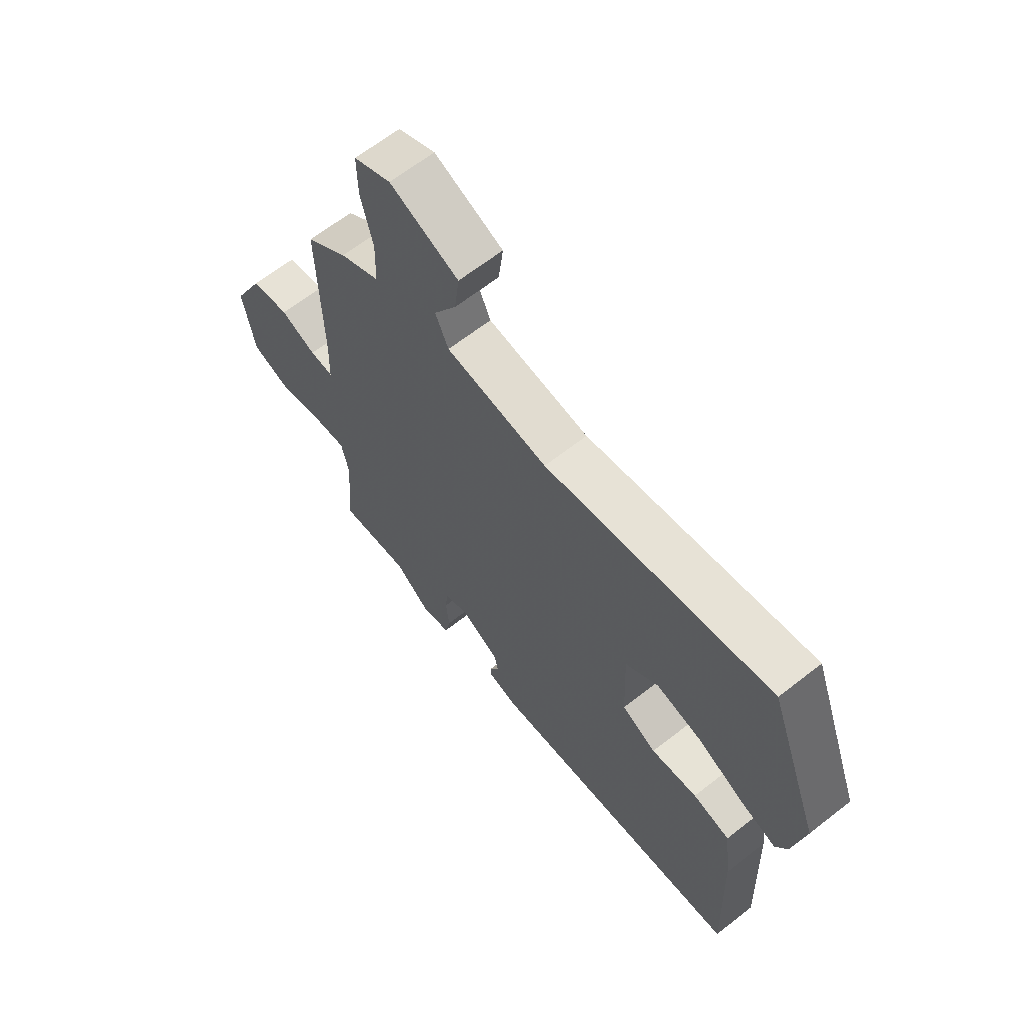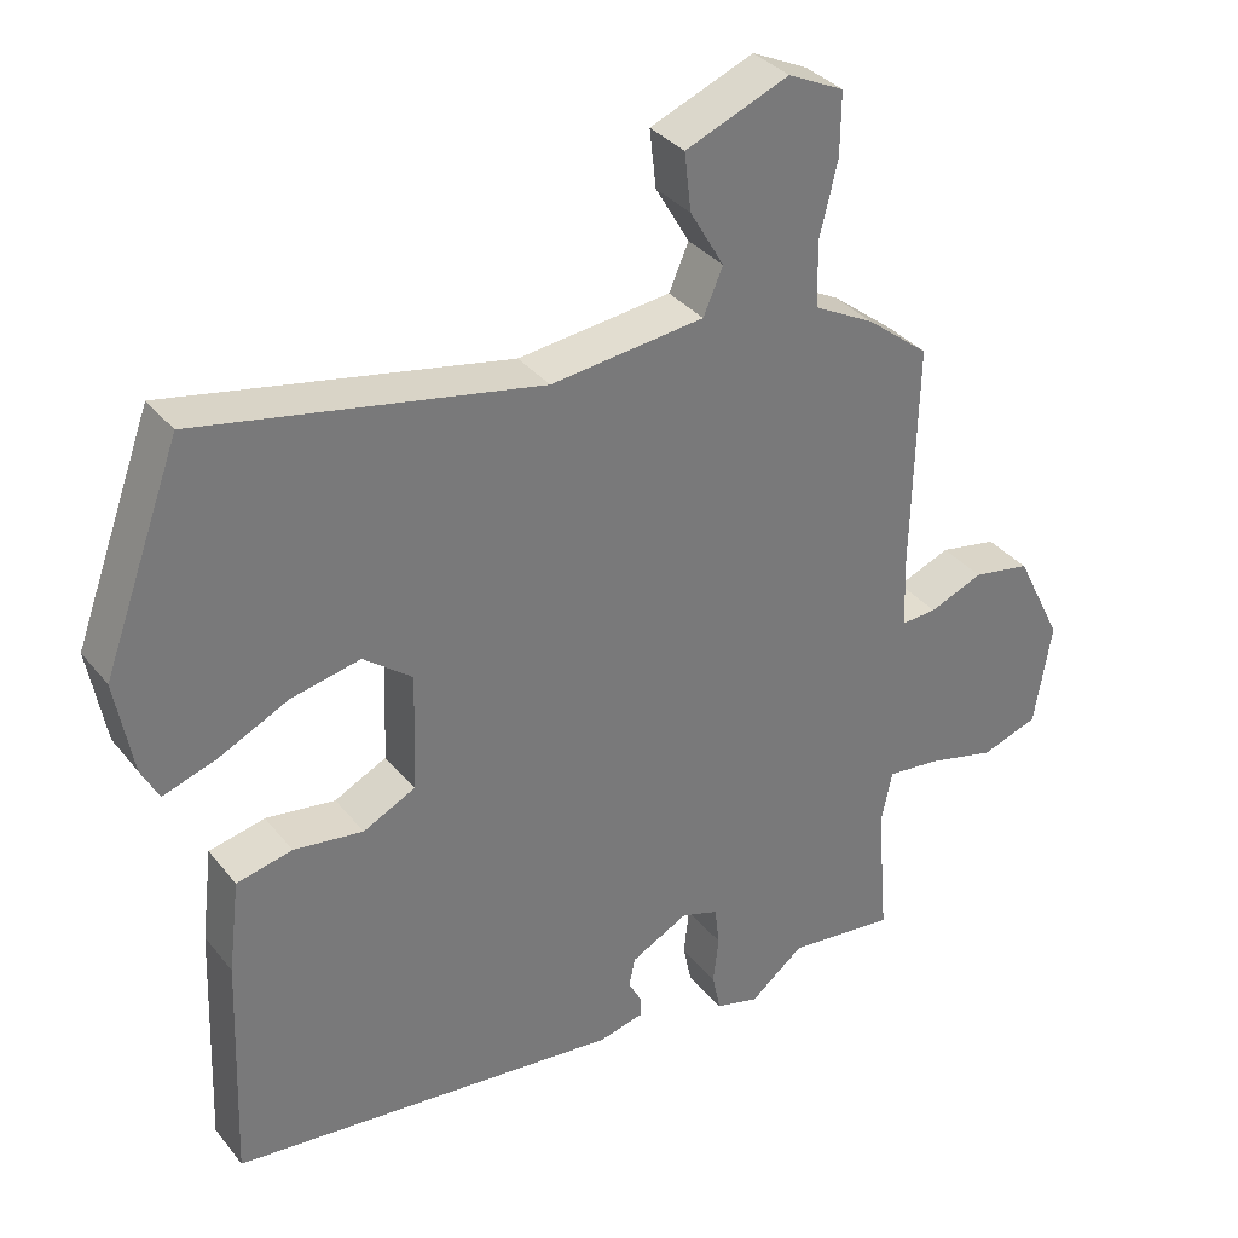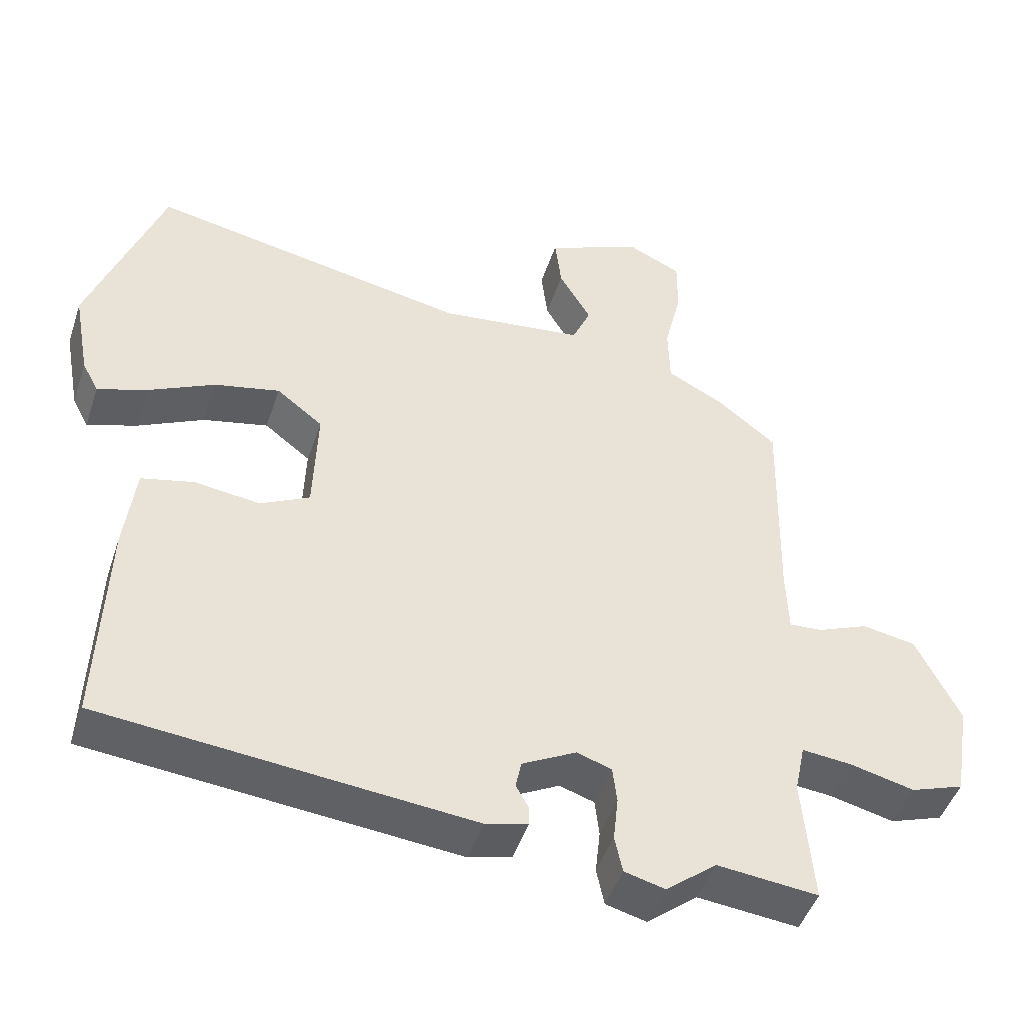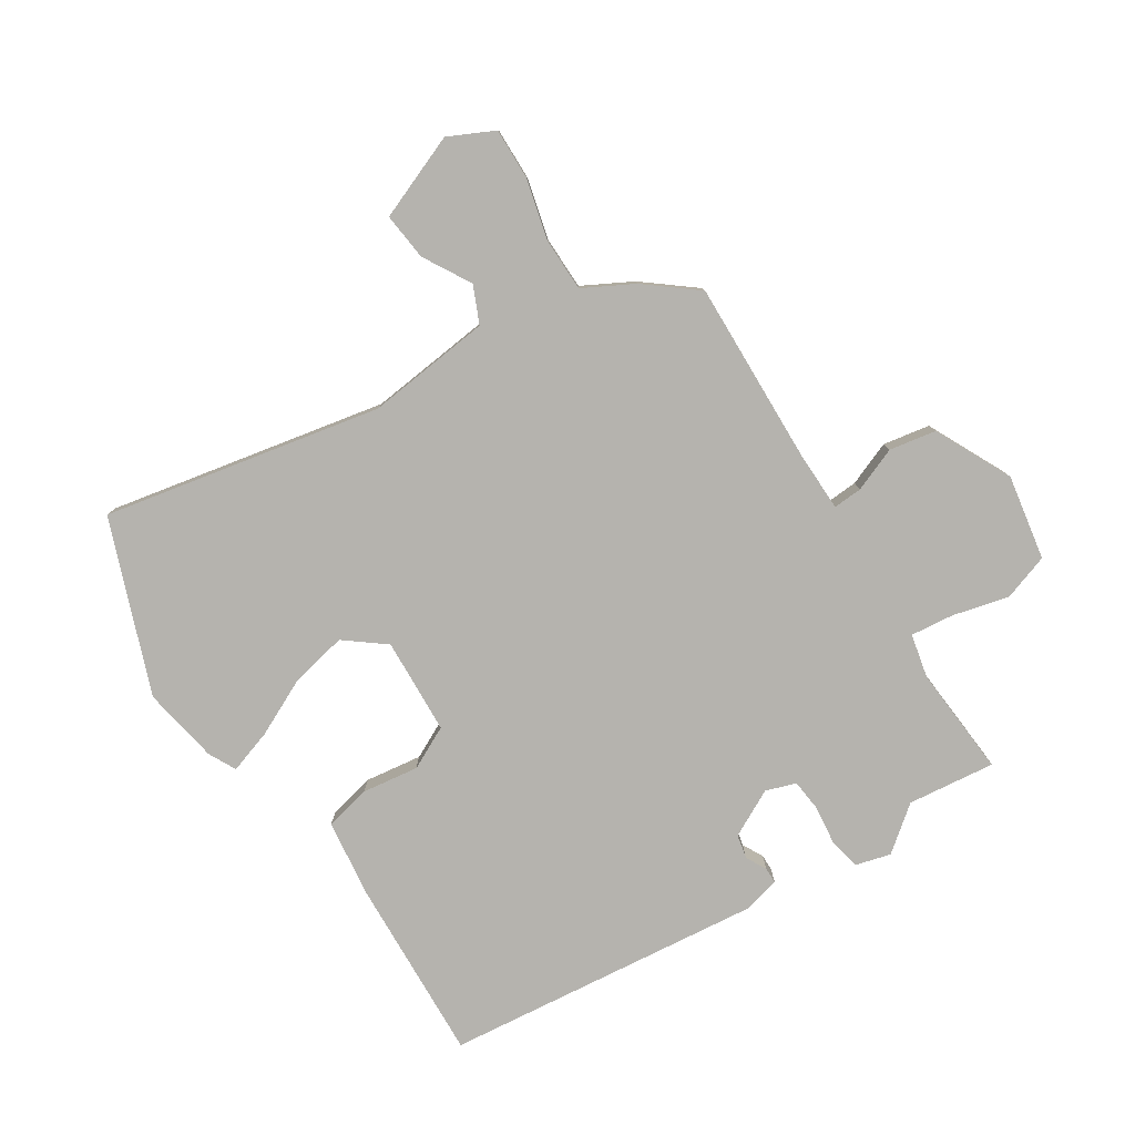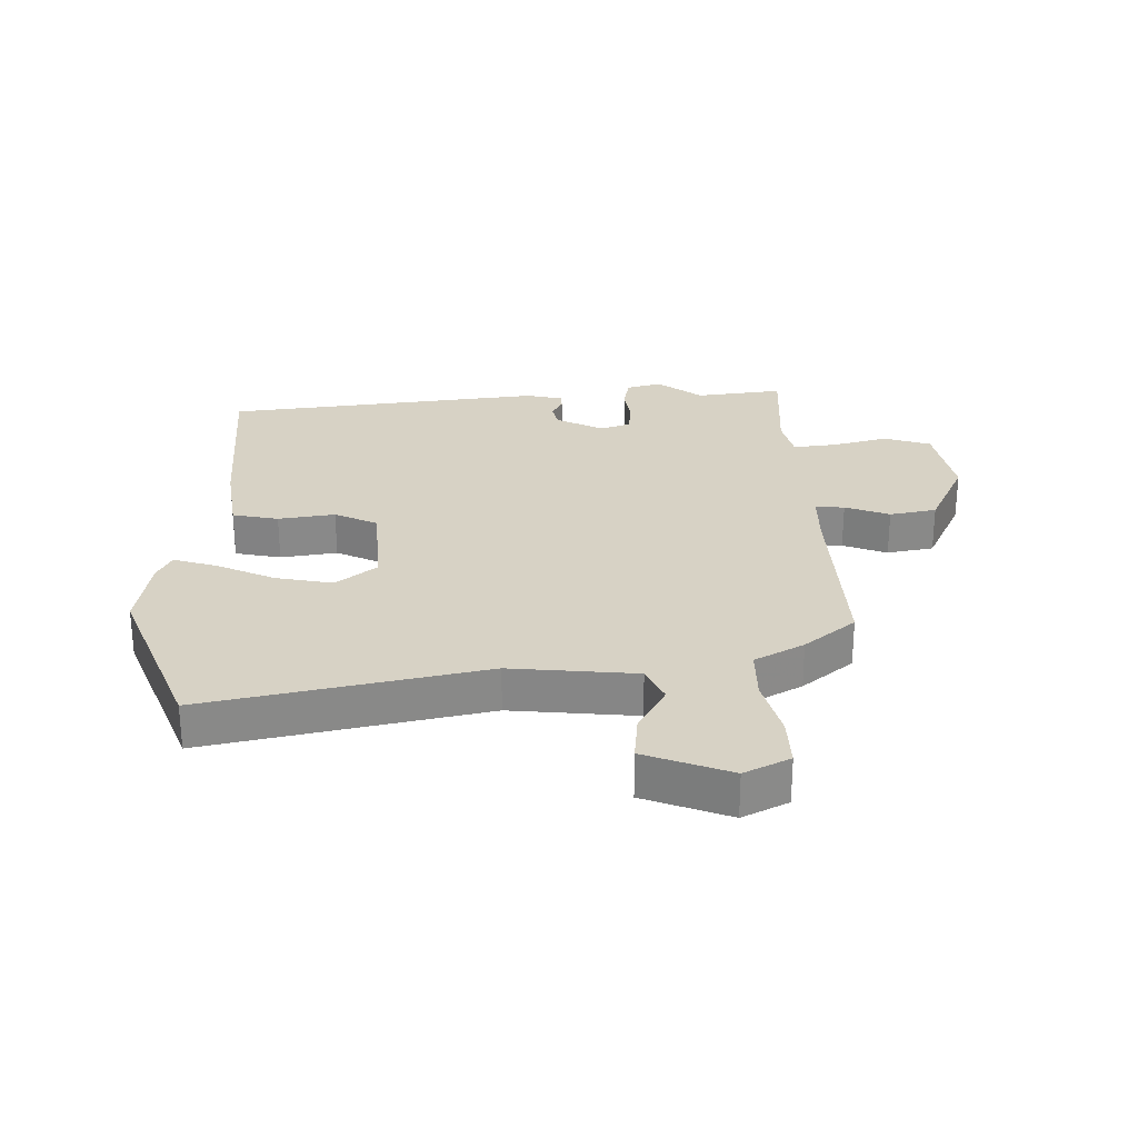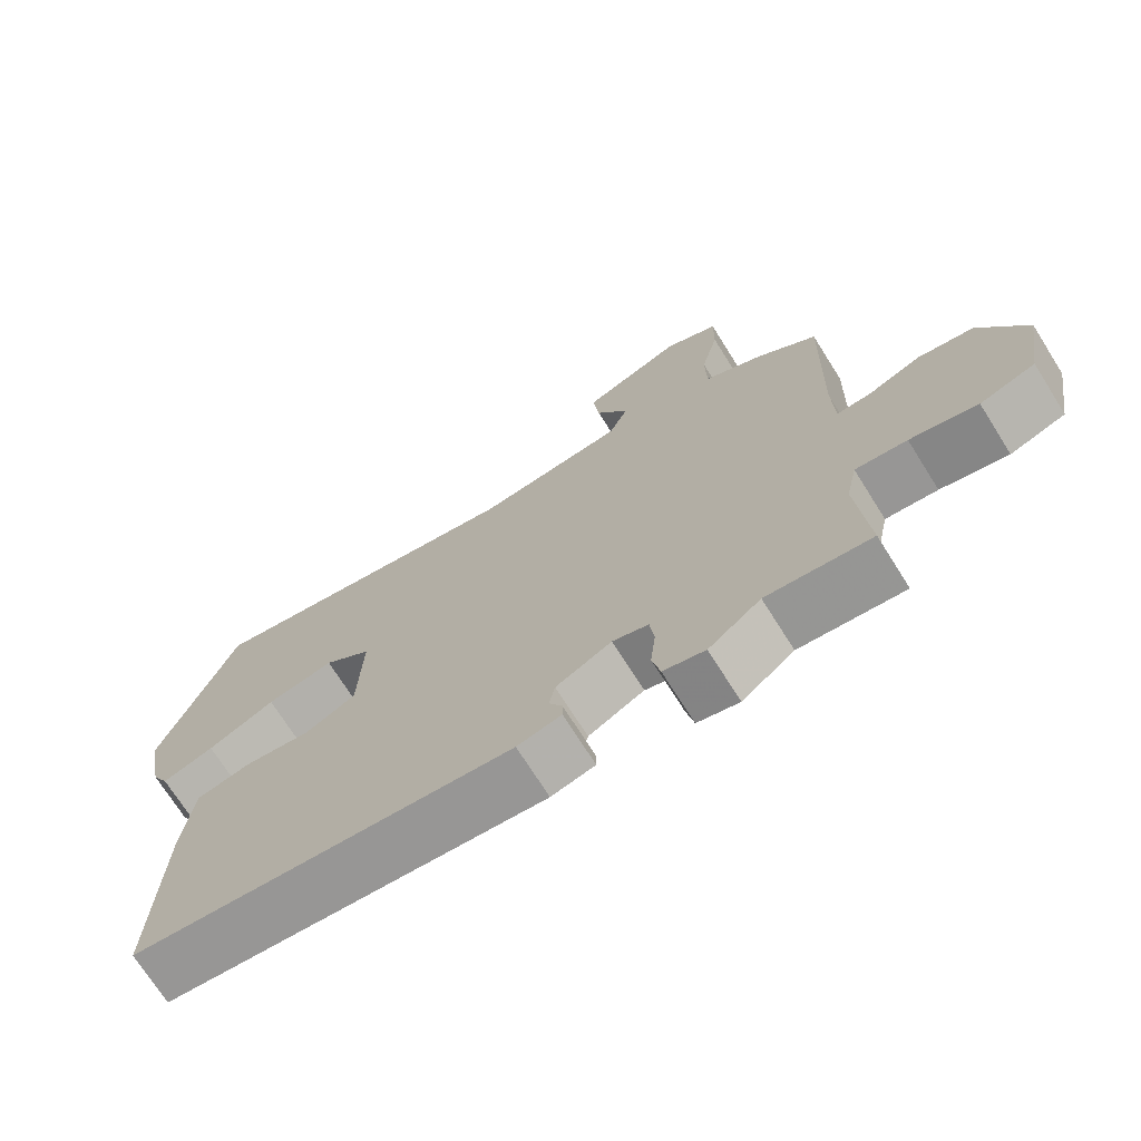
<metadata>
{"format":"obj","ext":"obj","renderer":"f3d","projection":"perspective","resolution":1024,"background":"white","views":[{"elev":64.8,"azim":-128.3,"up":"+Z"},{"elev":34.2,"azim":-32.6,"up":"+Z"},{"elev":-46.8,"azim":-18.0,"up":"+Z"},{"elev":-79.9,"azim":32.2,"up":"+Y"},{"elev":27.2,"azim":-2.4,"up":"+Y"},{"elev":-71.7,"azim":32.2,"up":"+Z"}]}
</metadata>
<code>
v -0.571 0.07 0.306
v -0.468 0.07 0.587
v -0.018 0.07 0.501
v 0.185 0.07 0.525
v 0.211 0.07 0.585
v 0.166 0.07 0.662
v 0.157 0.07 0.739
v 0.294 0.07 0.795
v 0.368 0.07 0.76
v 0.367 0.07 0.677
v 0.343 0.07 0.578
v 0.345 0.07 0.492
v 0.425 0.07 0.45
v 0.508 0.07 0.385
v 0.501 0.07 0.082
v 0.504 0.07 -0.01
v 0.551 0.07 -0.007
v 0.622 0.07 0.022
v 0.698 0.07 0.009
v 0.76 0.07 -0.115
v 0.737 0.07 -0.253
v 0.662 0.07 -0.279
v 0.571 0.07 -0.257
v 0.501 0.07 -0.25
v 0.486 0.07 -0.321
v 0.501 0.07 -0.5
v 0.359 0.07 -0.485
v 0.288 0.07 -0.542
v 0.231 0.07 -0.527
v 0.22 0.07 -0.475
v 0.227 0.07 -0.412
v 0.221 0.07 -0.36
v 0.172 0.07 -0.344
v 0.096 0.07 -0.384
v 0.088 0.07 -0.423
v 0.106 0.07 -0.456
v 0.106 0.07 -0.482
v 0.046 0.07 -0.497
v -0.472 0.07 -0.446
v -0.461 0.07 -0.143
v -0.446 0.07 -0.02
v -0.372 0.07 -0.003
v -0.28 0.07 -0.015
v -0.211 0.07 0.02
v -0.205 0.07 0.176
v -0.27 0.07 0.226
v -0.362 0.07 0.206
v -0.454 0.07 0.161
v -0.525 0.07 0.137
v -0.548 0.07 0.181
v -0.571 0 0.306
v -0.468 0 0.587
v -0.018 0 0.501
v 0.185 0 0.525
v 0.211 0 0.585
v 0.166 0 0.662
v 0.157 0 0.739
v 0.294 0 0.795
v 0.368 0 0.76
v 0.367 0 0.677
v 0.343 0 0.578
v 0.345 0 0.492
v 0.425 0 0.45
v 0.508 0 0.385
v 0.501 0 0.082
v 0.504 0 -0.01
v 0.551 0 -0.007
v 0.622 0 0.022
v 0.698 0 0.009
v 0.76 0 -0.115
v 0.737 0 -0.253
v 0.662 0 -0.279
v 0.571 0 -0.257
v 0.501 0 -0.25
v 0.486 0 -0.321
v 0.501 0 -0.5
v 0.359 0 -0.485
v 0.288 0 -0.542
v 0.231 0 -0.527
v 0.22 0 -0.475
v 0.227 0 -0.412
v 0.221 0 -0.36
v 0.172 0 -0.344
v 0.096 0 -0.384
v 0.088 0 -0.423
v 0.106 0 -0.456
v 0.106 0 -0.482
v 0.046 0 -0.497
v -0.472 0 -0.446
v -0.461 0 -0.143
v -0.446 0 -0.02
v -0.372 0 -0.003
v -0.28 0 -0.015
v -0.211 0 0.02
v -0.205 0 0.176
v -0.27 0 0.226
v -0.362 0 0.206
v -0.454 0 0.161
v -0.525 0 0.137
v -0.548 0 0.181
f 1 2 3
f 50 1 3
f 49 50 3
f 48 49 3
f 47 48 3
f 46 47 3 4
f 45 46 4
f 44 45 4
f 41 42 43
f 40 41 43
f 39 40 43
f 38 39 43
f 37 38 43
f 36 37 43
f 35 36 43
f 34 35 43 44
f 33 34 44 4
f 29 30 31
f 28 29 31
f 27 28 31
f 27 31 32
f 26 27 32
f 25 26 32
f 33 4 5
f 32 33 5
f 25 32 5
f 24 25 5
f 21 22 23
f 20 21 23
f 19 20 23
f 18 19 23
f 17 18 23
f 16 17 23 24
f 12 13 14 15
f 16 24 5
f 15 16 5
f 12 15 5
f 9 10 11
f 8 9 11
f 8 11 12
f 7 8 12
f 6 7 12
f 5 6 12
f 53 52 51
f 53 51 100
f 53 100 99
f 53 99 98
f 53 98 97
f 54 53 97 96
f 54 96 95
f 54 95 94
f 93 92 91
f 93 91 90
f 93 90 89
f 93 89 88
f 93 88 87
f 93 87 86
f 93 86 85
f 94 93 85 84
f 54 94 84 83
f 81 80 79
f 81 79 78
f 81 78 77
f 82 81 77
f 82 77 76
f 82 76 75
f 55 54 83
f 55 83 82
f 55 82 75
f 55 75 74
f 73 72 71
f 73 71 70
f 73 70 69
f 73 69 68
f 73 68 67
f 74 73 67 66
f 65 64 63 62
f 55 74 66
f 55 66 65
f 55 65 62
f 61 60 59
f 61 59 58
f 62 61 58
f 62 58 57
f 62 57 56
f 62 56 55
f 1 51 52 2
f 2 52 53 3
f 3 53 54 4
f 4 54 55 5
f 5 55 56 6
f 6 56 57 7
f 7 57 58 8
f 8 58 59 9
f 9 59 60 10
f 10 60 61 11
f 11 61 62 12
f 12 62 63 13
f 13 63 64 14
f 14 64 65 15
f 15 65 66 16
f 16 66 67 17
f 17 67 68 18
f 18 68 69 19
f 19 69 70 20
f 20 70 71 21
f 21 71 72 22
f 22 72 73 23
f 23 73 74 24
f 24 74 75 25
f 25 75 76 26
f 26 76 77 27
f 27 77 78 28
f 28 78 79 29
f 29 79 80 30
f 30 80 81 31
f 31 81 82 32
f 32 82 83 33
f 33 83 84 34
f 34 84 85 35
f 35 85 86 36
f 36 86 87 37
f 37 87 88 38
f 38 88 89 39
f 39 89 90 40
f 40 90 91 41
f 41 91 92 42
f 42 92 93 43
f 43 93 94 44
f 44 94 95 45
f 45 95 96 46
f 46 96 97 47
f 47 97 98 48
f 48 98 99 49
f 49 99 100 50
f 50 100 51 1

</code>
